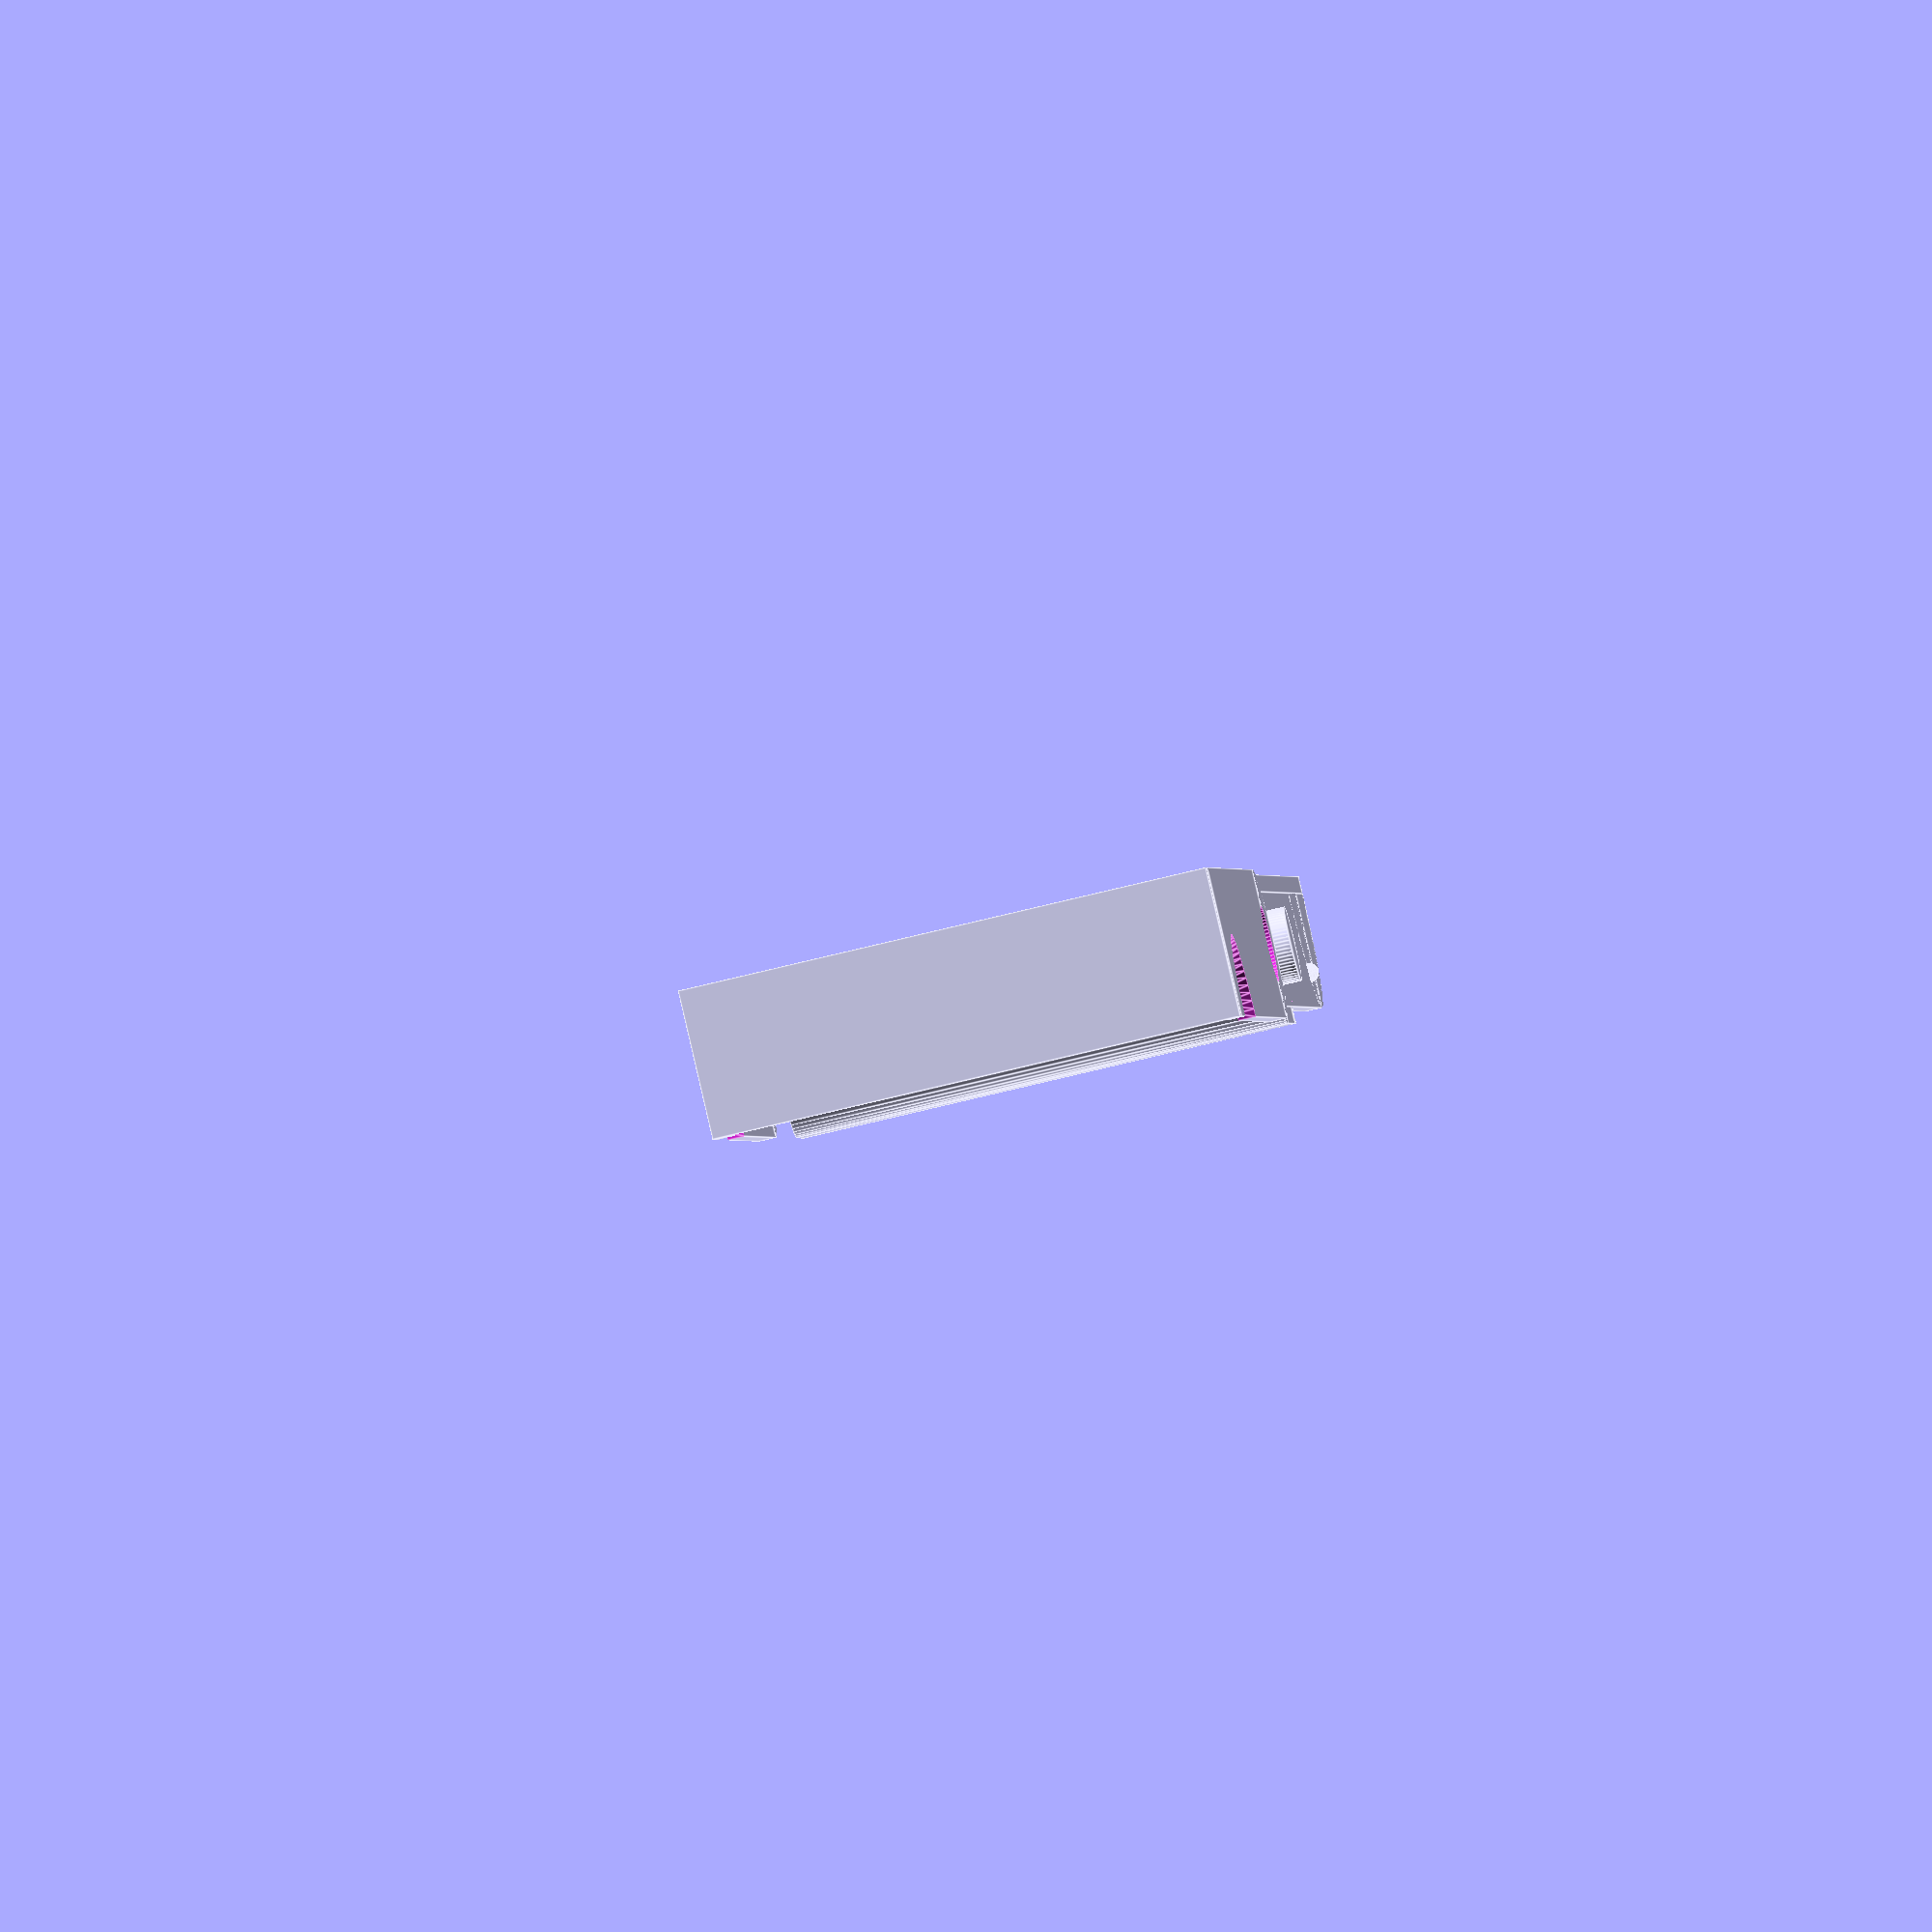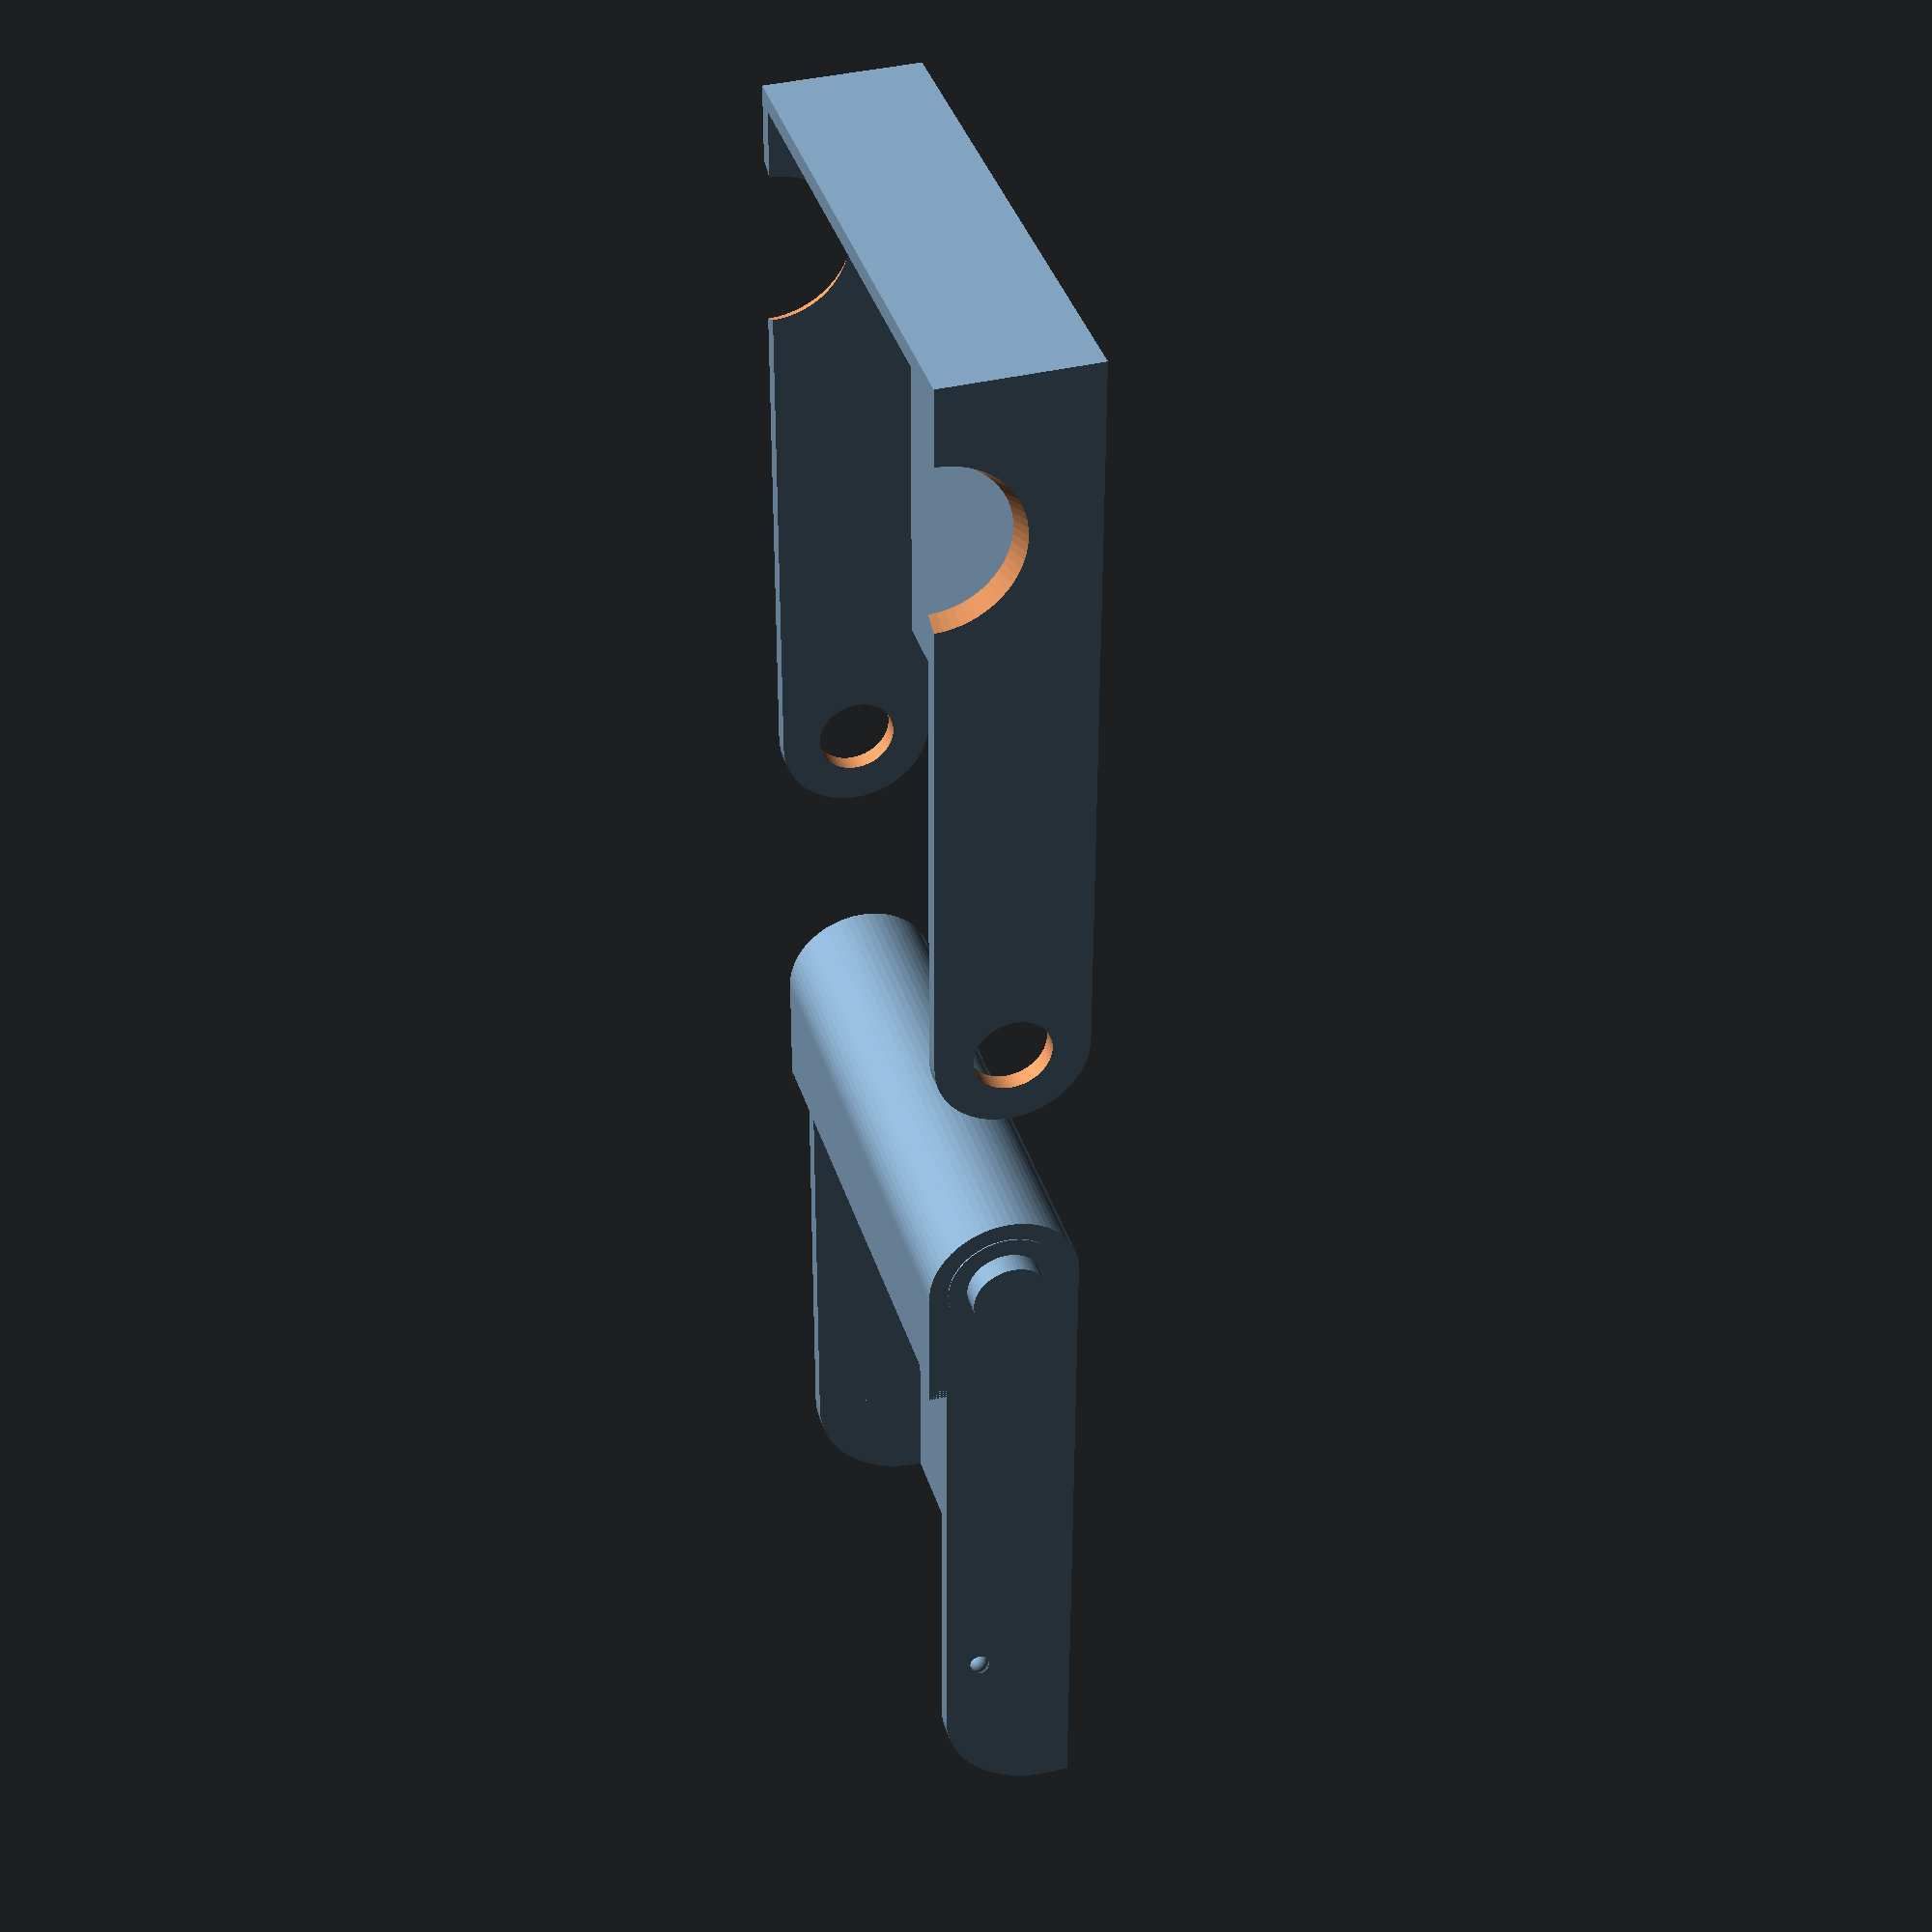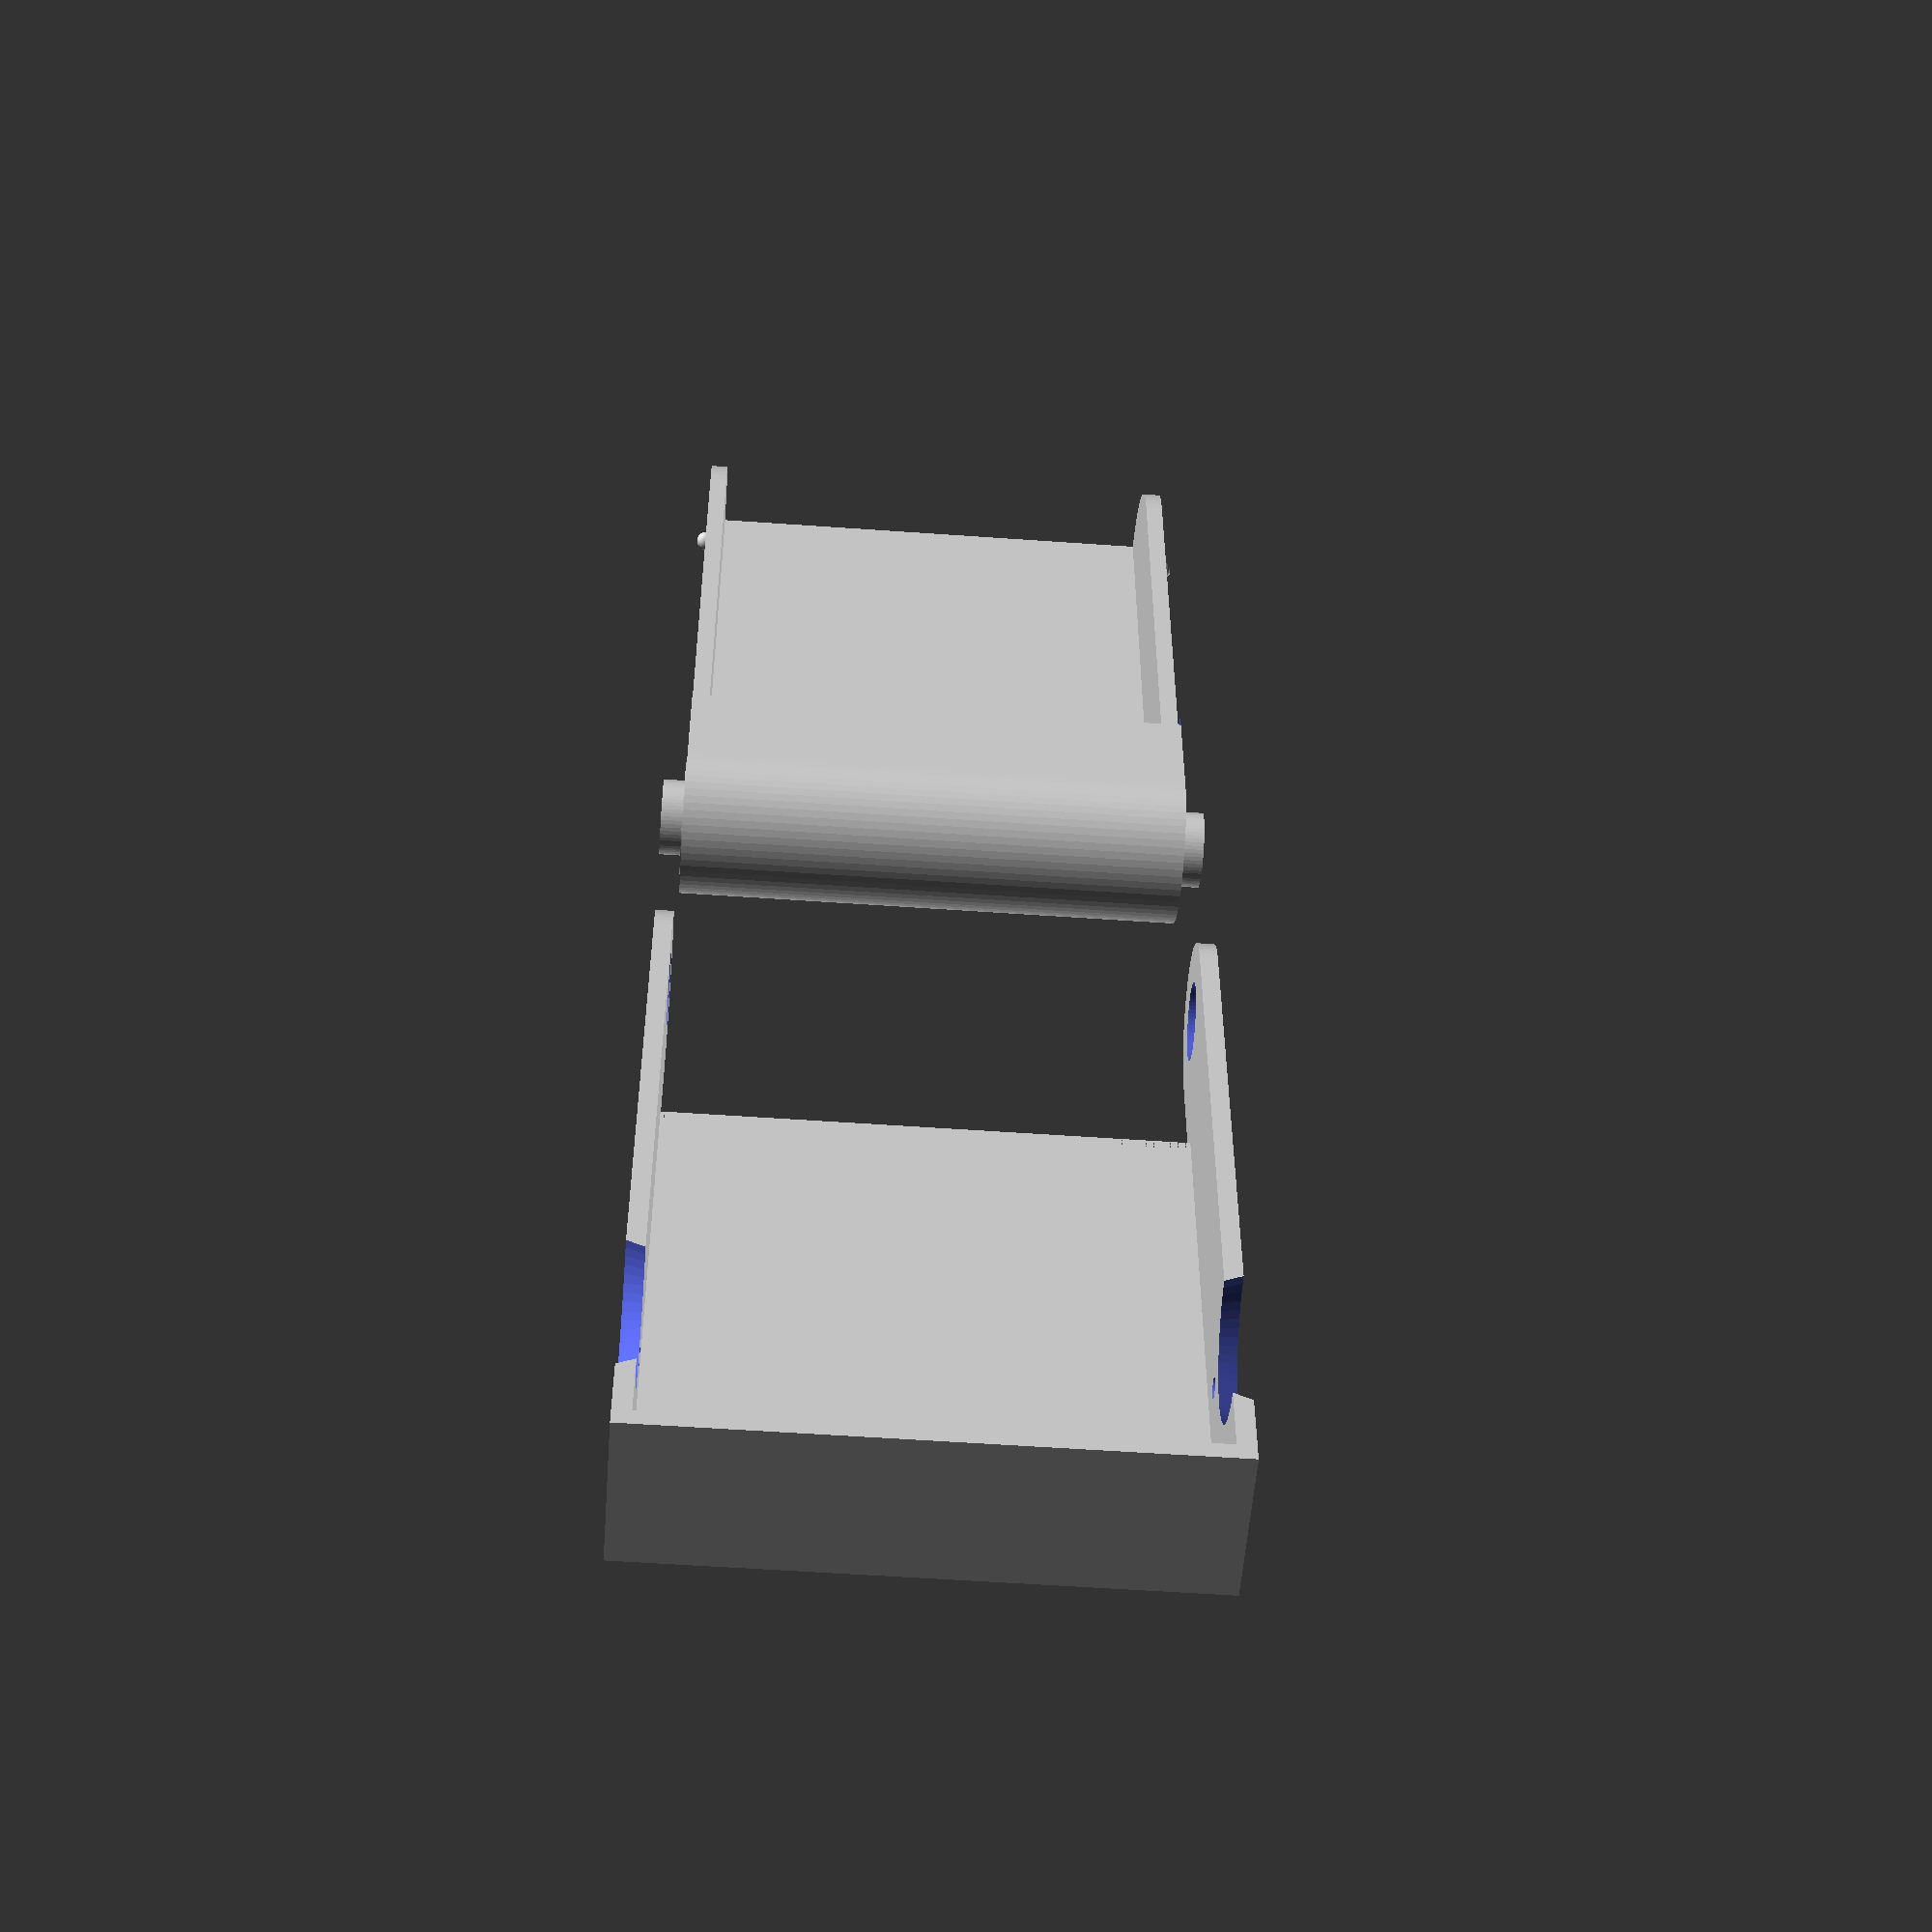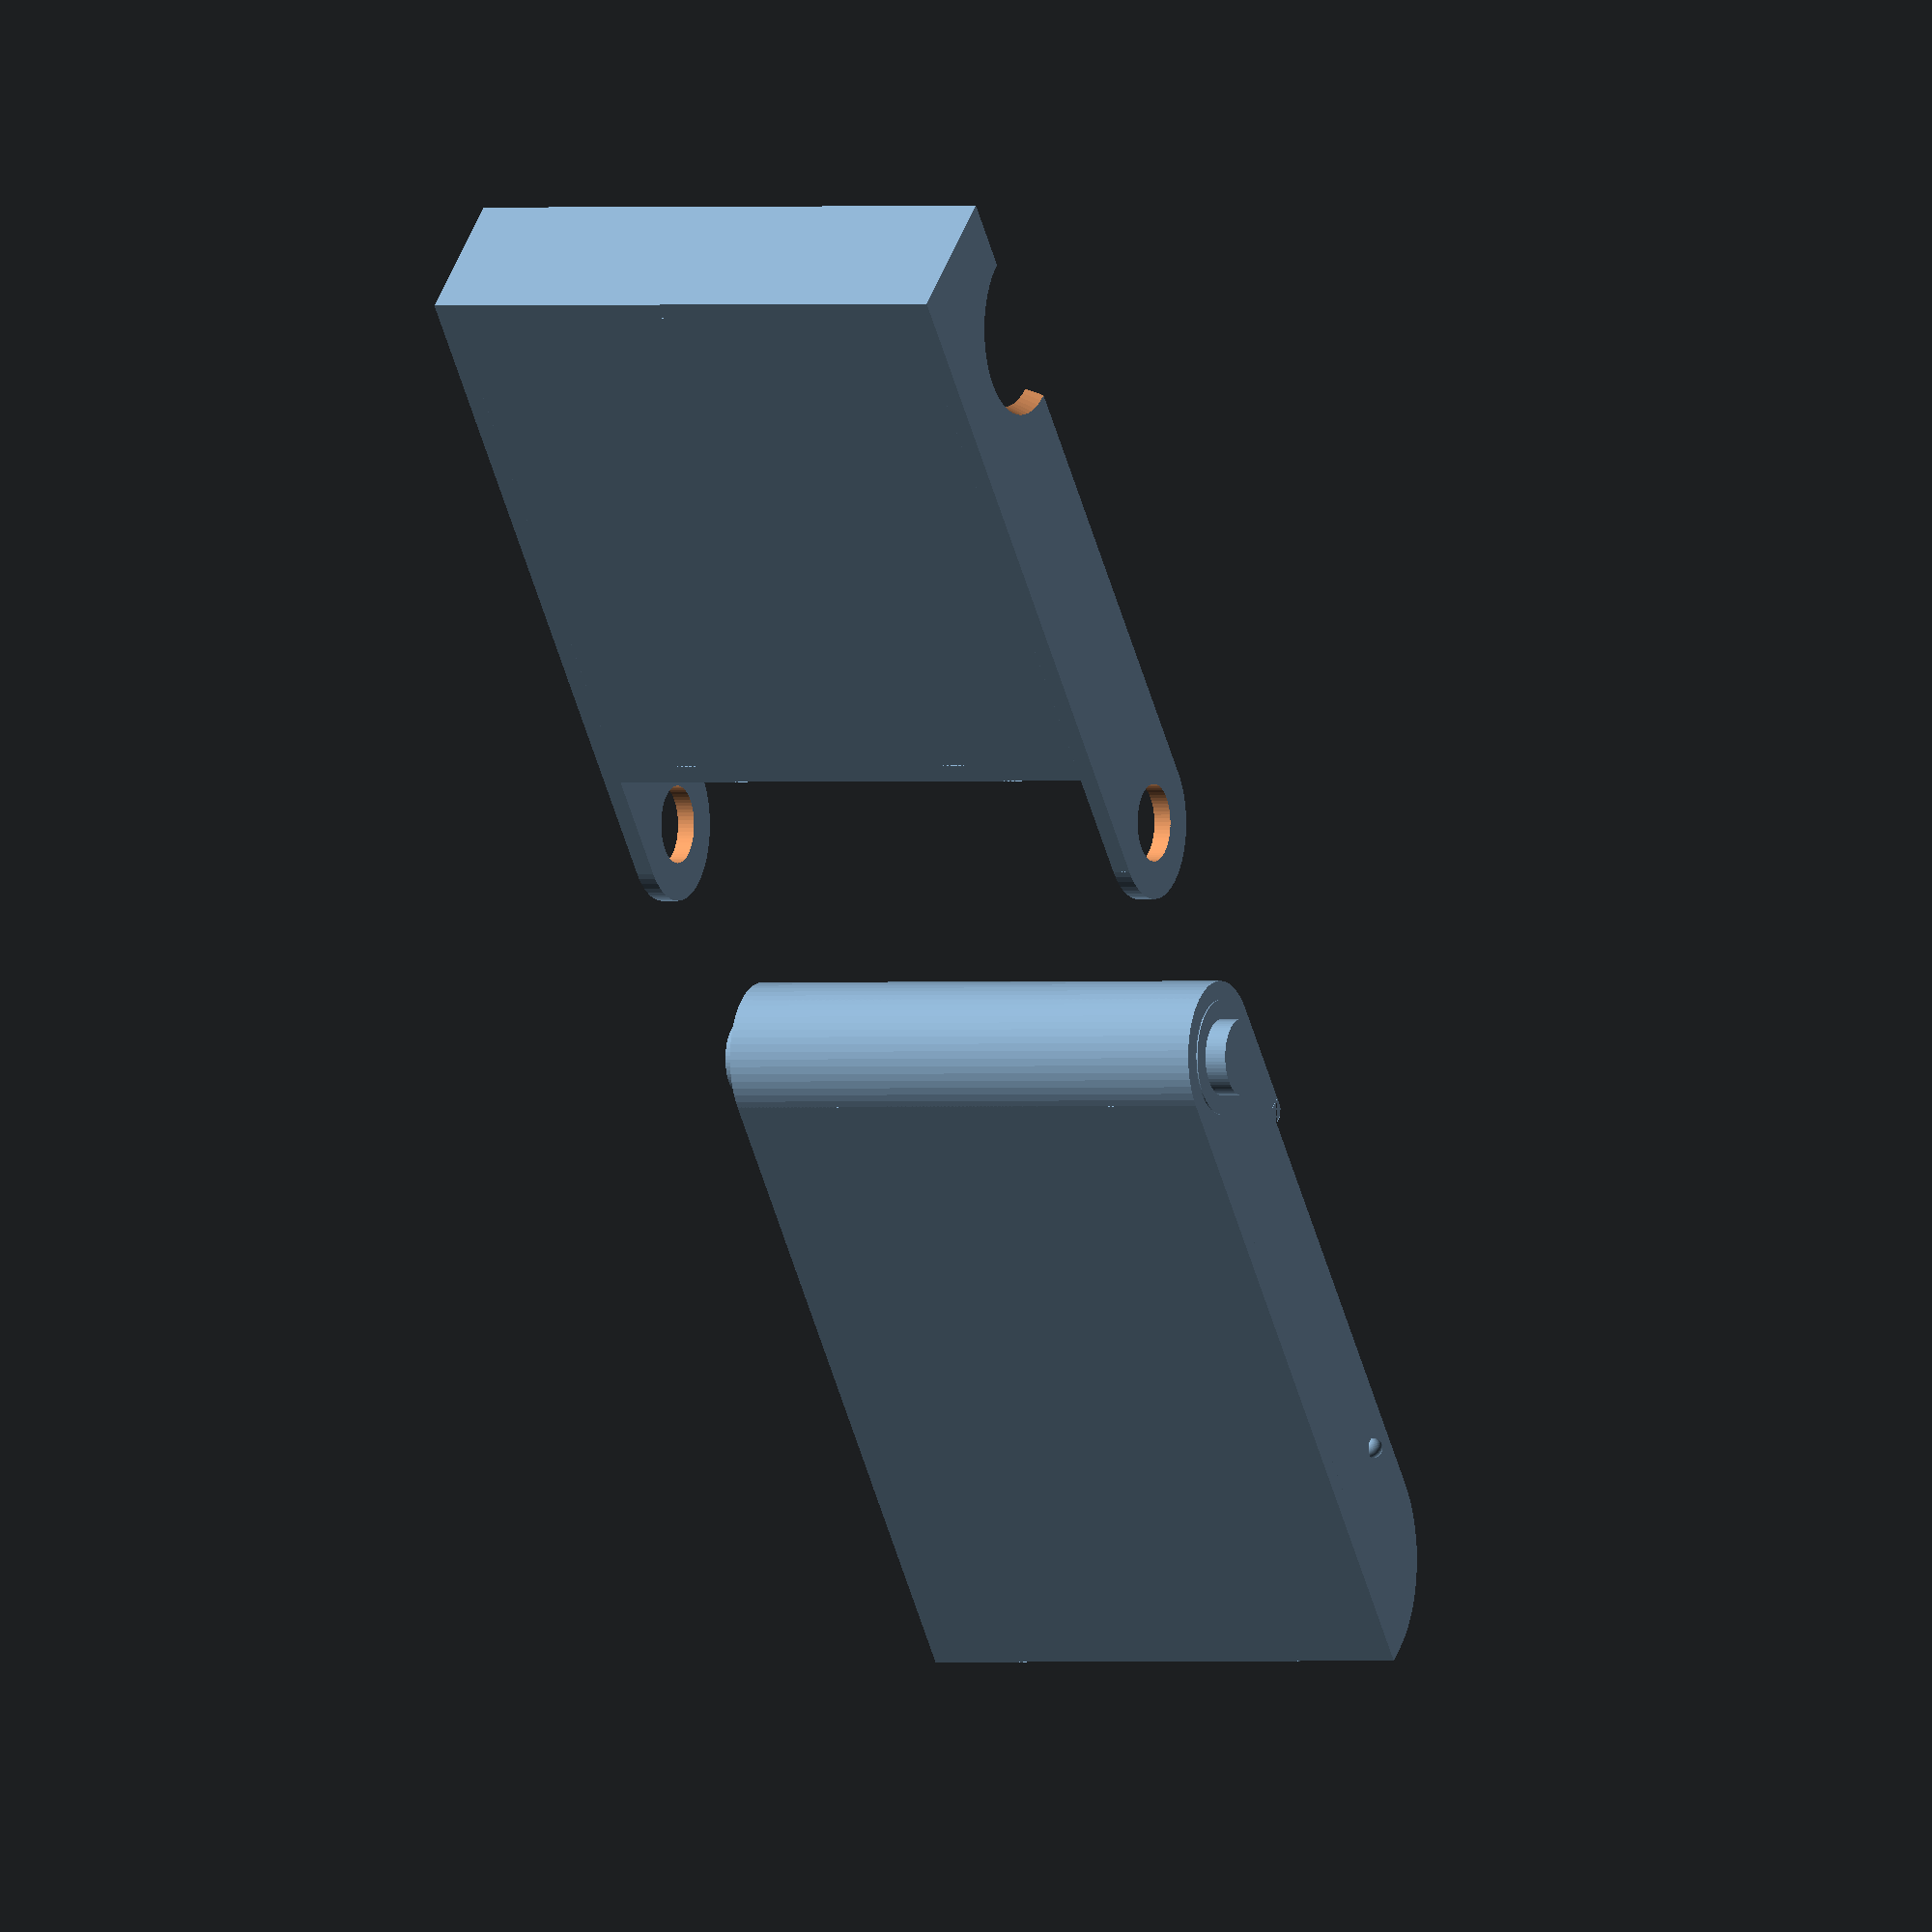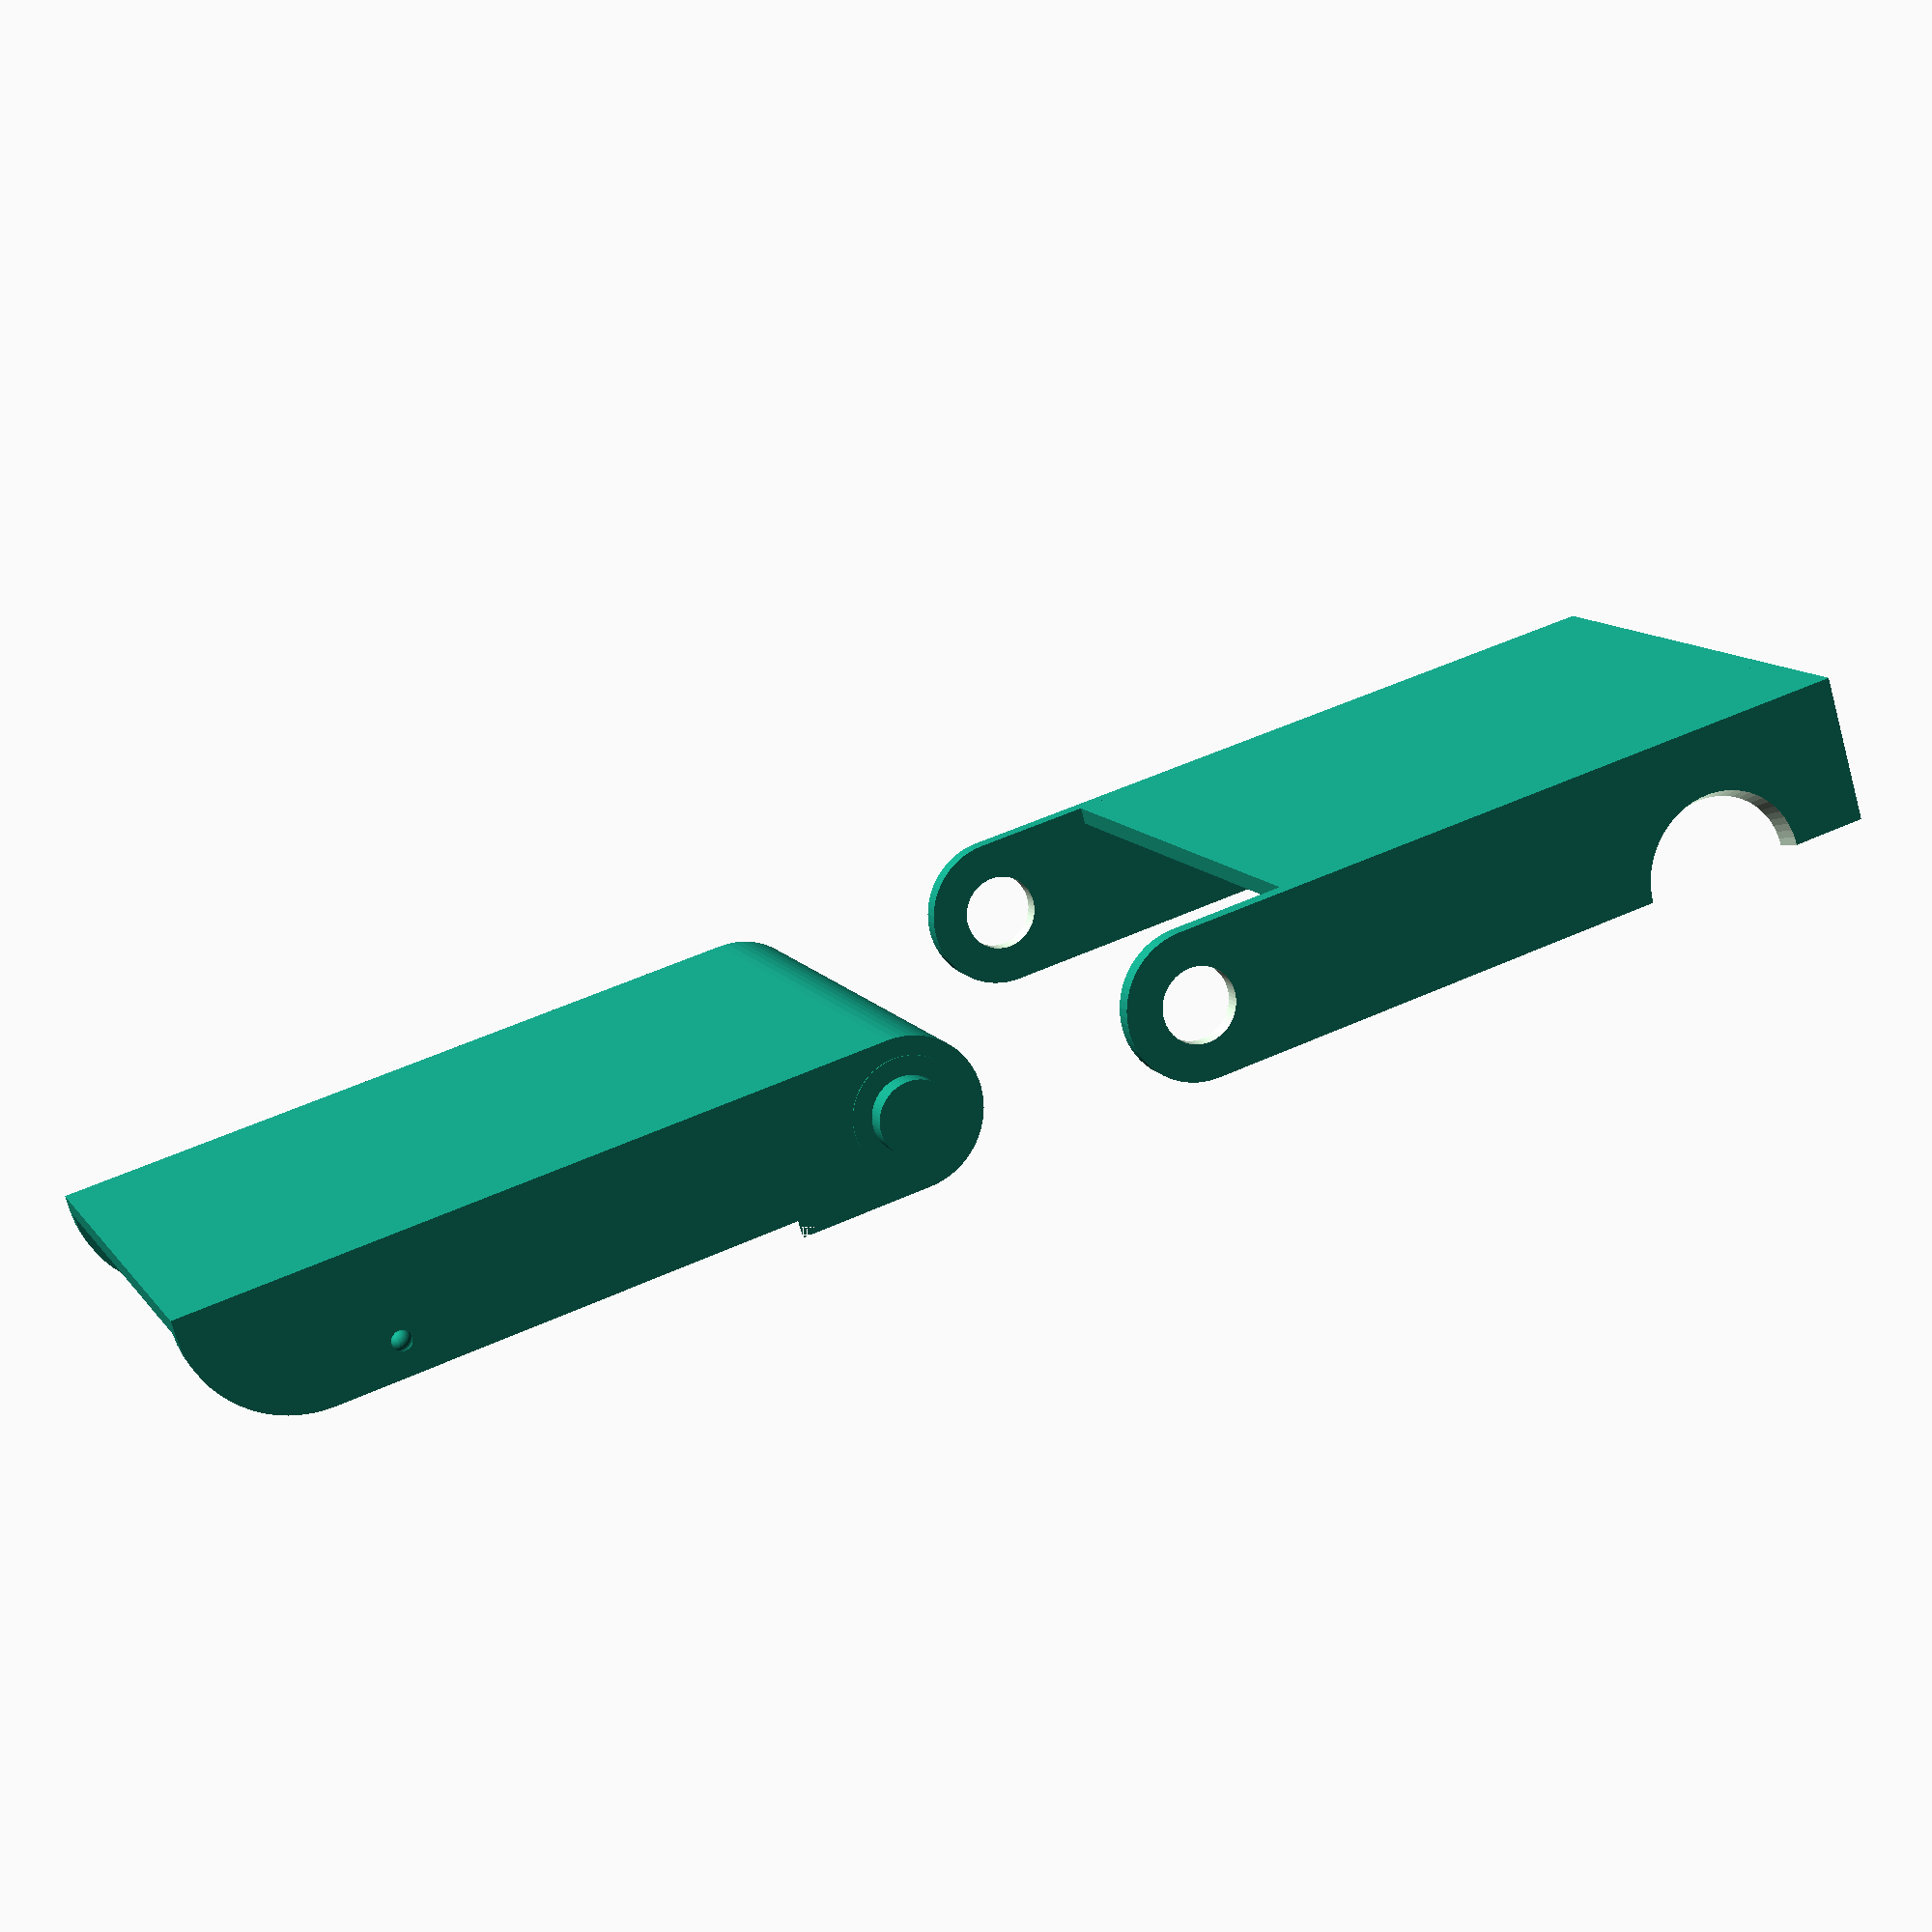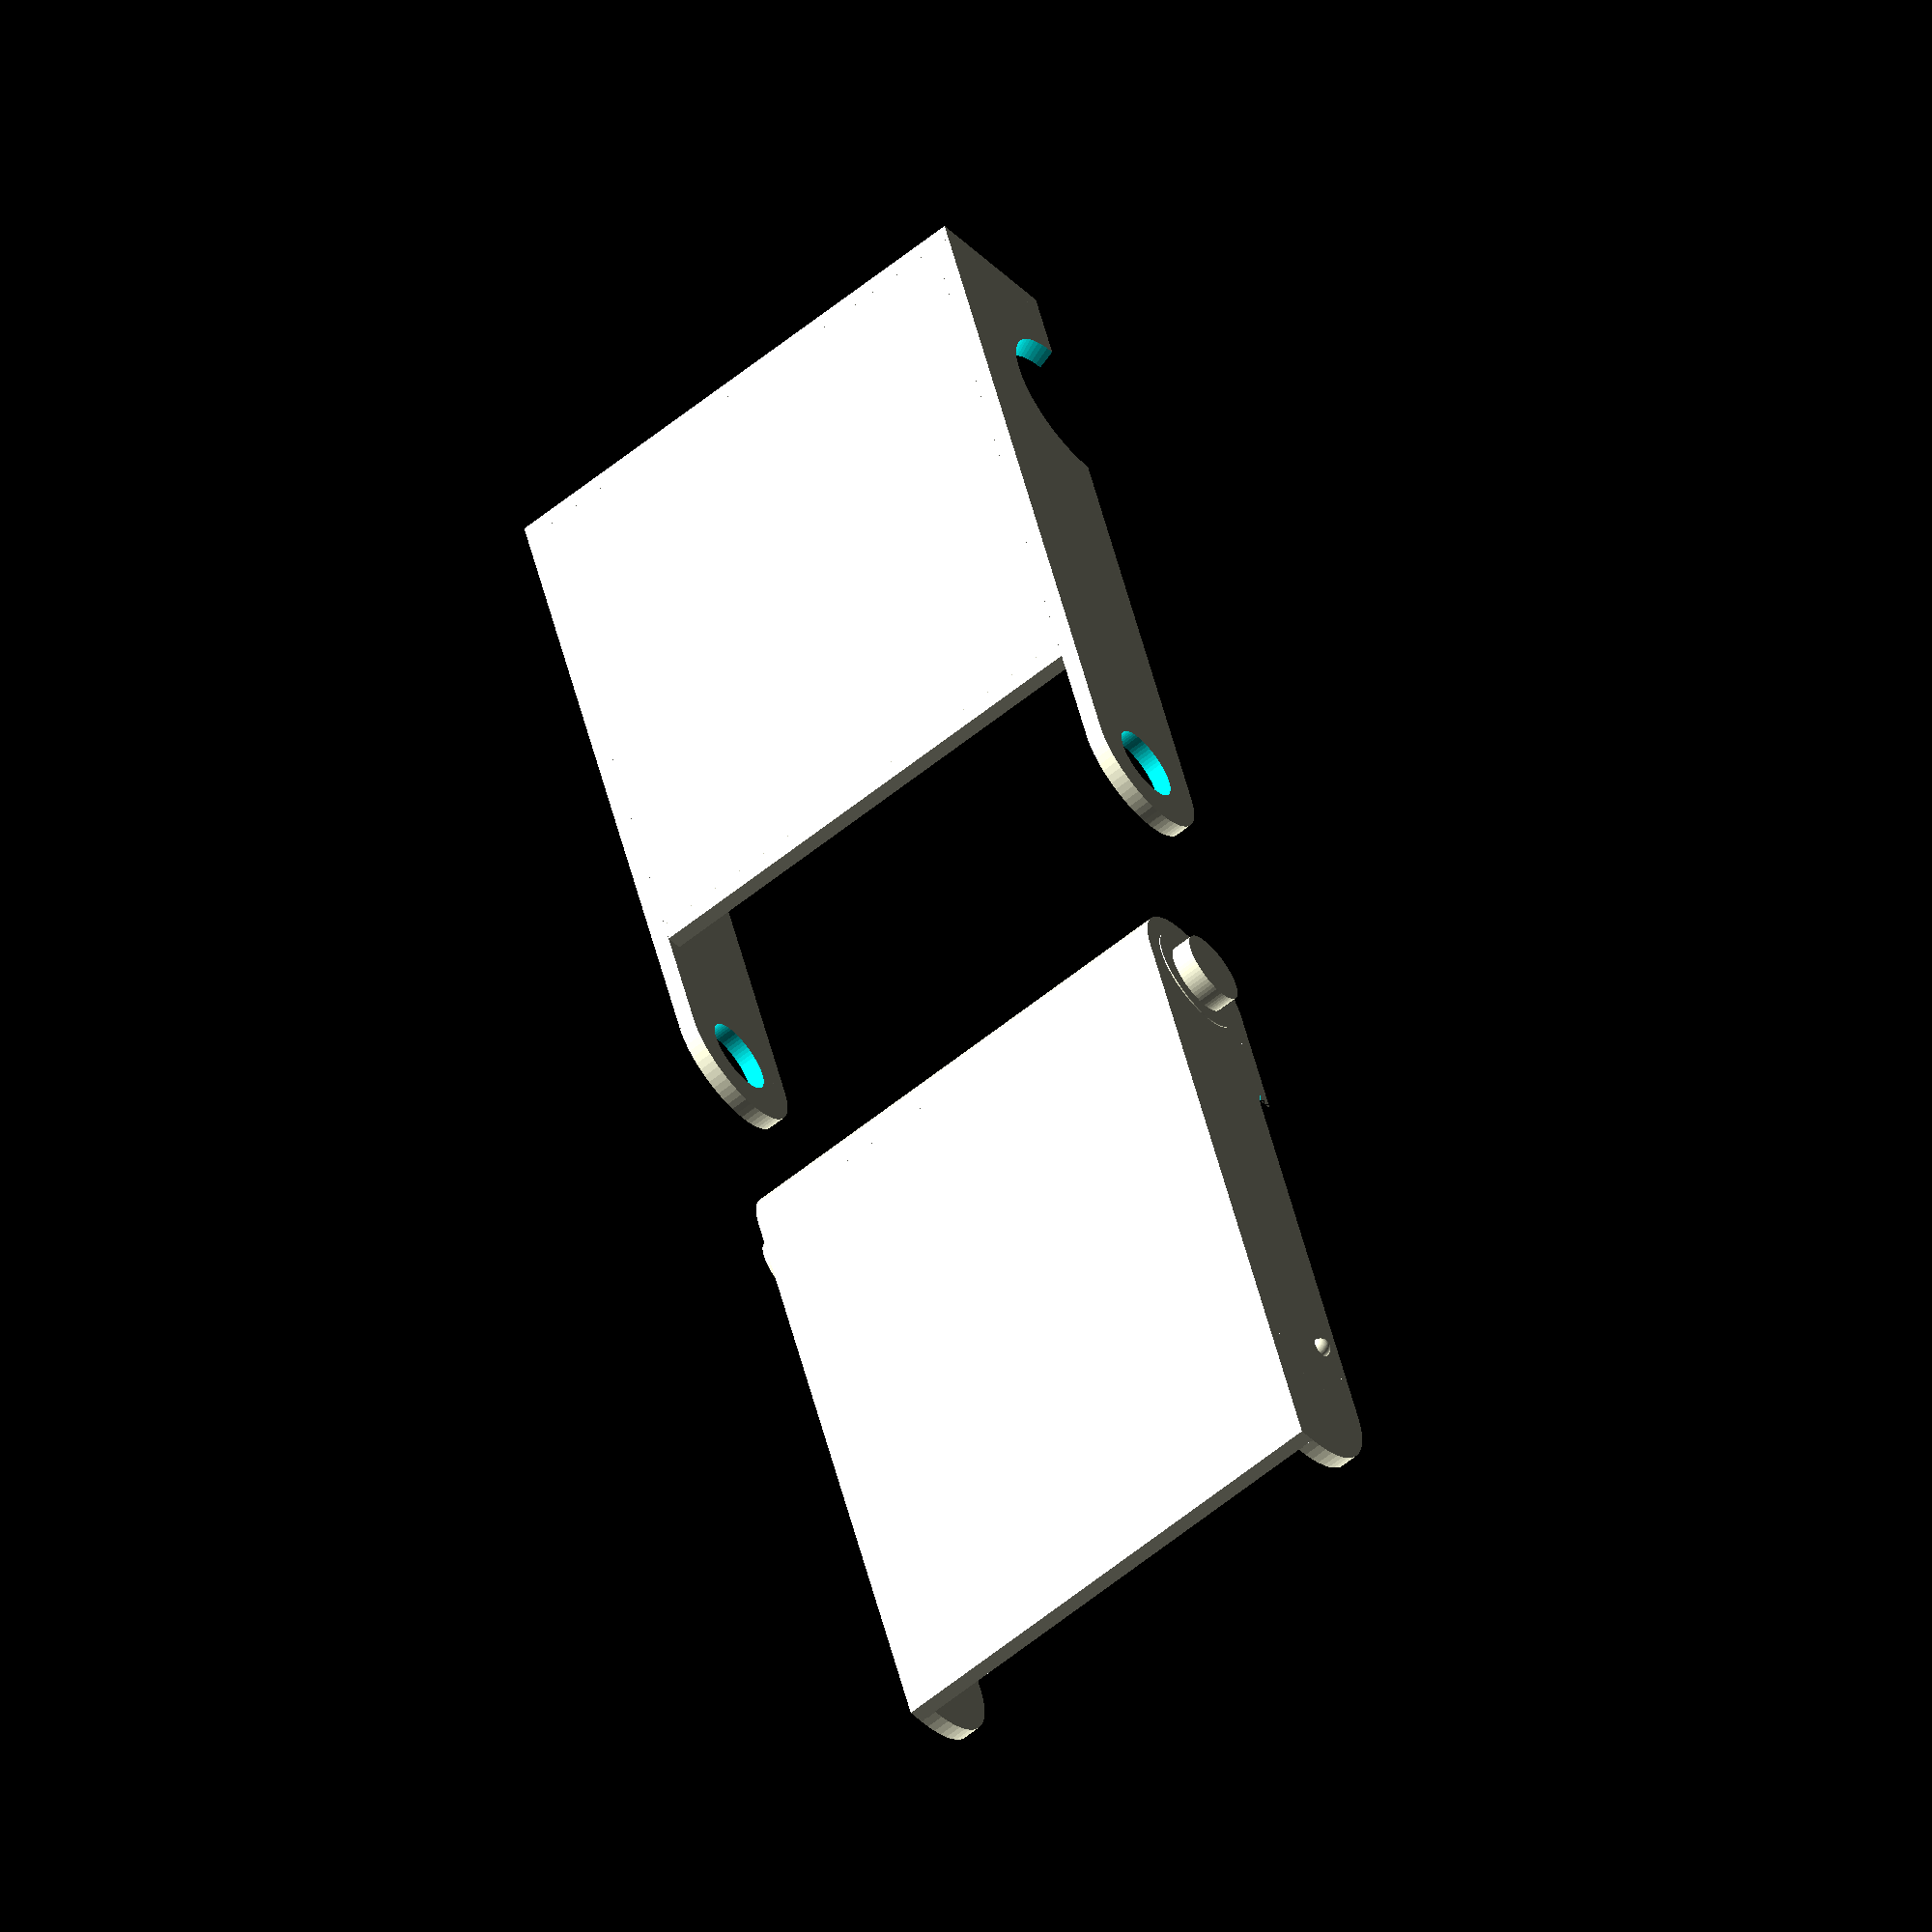
<openscad>
// generate the pocket/box 
GENERATE_BOX=true;

// generate the closing cover
GENERATE_COVER=true;

// SD-card box for four cards
// Box(25,34,9,undef,1.6,1);

// inner width of the box
innerWidth = 40;

// inner length of the box
innerLength = 60; 

// inner height of the box
innerHeight = 10;

// front height of the 
frontHeight = undef; //[1:100]

// thickness of the walls
wallThickness=1.5;  

// number of pockets in the box
pocketCount=1; // [1:10]

// number of segments for round objects
fragments = 64; // [16,32,64]

//Box(88, 57, 5,undef,1.6,1);

Box(innerWidth,innerLength,innerHeight,frontHeight,wallThickness,pocketCount);

/*
  Bevel edge added to the front wall of the pocket
  and substracted from the closing cover.
*/
//bevelEdge(30,3); // @Test
module bevelEdge(length, thickness) {
    difference() {
        cube([length,thickness,thickness]);
        translate([0,0,thickness])
            rotate([30,0,0])
                translate([0,0,-2*thickness])
                    cube([length,thickness,thickness*2]);
    }
}

module quadCylinder(height, radius) {
    rotate([0,90,0])
    intersection() {
        translate([-1*radius,0,0]) cube([radius,radius,height]);
        cylinder ( h = height, r=radius, $fn=fragments);
    }
}

/*
    inner side wall of the box.

    +------------ length ---------+

      .---------------------------+    +
     /                            |    | height
    |                             |    |
    +-----------------------------0    +

*/
//innerSideWall(40,10,0.8); // @Test
module innerSideWall(length,height,thickness) {
    union() {
        cube([thickness, length - height , height ]);
        
        translate([0,length - height ,0])
            rotate([0,90,0])
                intersection() {
                    cylinder(   r = height, 
                                h = thickness,
                                $fn = fragments);
                    translate([-1 * height , 0, 0])
                    cube(height,height,thickness);
                }
    }
}

/*
    outer side wall of the box.

    +------------ length -------+

    +---------------------------+._     +
    |                              \    | 
    |     __                    O  |    |height
    |    /  \                      /    | 
    +---+    +------------------0 ´     +
*/
// outSidewall(5,1,0.1,false);  // @Test
module outSidewall(length,height,thickness,leftSide) {
    
    difference() {
        union() {        
            // round half at the bottom
            
            intersection() {
                translate([0,0,height /2 ]) 
                    rotate([0,90,0]) 
                        cylinder(  h=thickness,
                                   d=height,
                                   $fn=fragments);
                translate([0,-1*height/2,0])
                    cube([thickness,height/2,height]);
            }
            cube([thickness,length, height]);
        }

        // side hole
        translate([-0.025,0,0.5*height])
            rotate([0,90,0]) 
                cylinder(   d= 0.5 * height + 0.1, 
                            h=thickness+0.05,
                            $fn=fragments);

        // half round cut for opening (shift -0.025 left because of rounding problems)
        translate([-0.025,length*0.80,0])
            rotate([0,90,0]) {
                if (leftSide) {
                    cylinder(   d1= height + thickness, 
                                d2= height, 
                                h=thickness * 1.05,  // for rounding problems a bit thicker
                                $fn=fragments);
                } else {
                    cylinder(   d1= height, 
                                d2= height + thickness, 
                                h=thickness * 1.05,  // for rounding problems a bit thicker
                                $fn=fragments);
                }
            }
    }

}

module closingSnapSpheres(innerLength,innerHeight,totalWidth,wallThickness) {
    union() {
        // radius is maximum 0.2 plus space (0.1)
        radius=max(wallThickness/2, 0.2)+0.1;

        // create closing snap ball
        // left
        translate([0,innerLength*0.75,0.65*(innerHeight+wallThickness*2)])
        sphere(r=radius,$fn=fragments);
        
        // right
        translate([totalWidth,innerLength*0.75,0.65*(innerHeight+wallThickness*2)])
        sphere(r=radius,$fn=fragments);
    }
}

//Box(20,25,4,5,0.8,1);  // @Test
module Box( innerWidth, 
            innerLength, 
            innerHeight,
            frontHeight,
            wallThickness, 
            pocketCount) {
    // calculate some sizes we need more than once

    // calculate total width, we need them more than once
    totalWidth = pocketCount * (innerWidth + wallThickness) + wallThickness;

    // total total height 
    totalHeight = innerHeight + 2 * wallThickness;

    // calculate the position of the upper corner of the box (length of innerSideWall)
    upperCorner = innerLength+wallThickness; 

    // set a good default value for front height if not provided.
    frontHeight = (frontHeight==undef ?  totalHeight / 1.3 : frontHeight);
     

    if (GENERATE_BOX) {
        // create the side walls (and inner walls if more than one pocket)
        for(box=[0:(pocketCount)]) {
            translate([box*(innerWidth+wallThickness),0,wallThickness])
                innerSideWall(upperCorner,innerHeight,wallThickness);
        }

        // round half at the bottom
        intersection() {
            translate([0,0,totalHeight /2 ]) 
                rotate([0,90,0]) 
                    cylinder(  h=totalWidth,
                               d=totalHeight,
                               $fn=fragments);
            translate([0,-1*totalHeight/2,0])
                cube([totalWidth,totalHeight/2,totalHeight]);
        }

        // back side
        cube([totalWidth,upperCorner,wallThickness]);

        // front side
        translate([0,0,innerHeight + wallThickness]) 
            cube([totalWidth,frontHeight,wallThickness]);
        // add bevelEdge to the front side
        translate([0,frontHeight,innerHeight + wallThickness]) 
            bevelEdge(totalWidth,wallThickness);

        // create hinge axis to snap on
        // left side    
        translate([0,0,0.5*(innerHeight+wallThickness*2)])
        rotate([0,-90,0]) 
        {
            cylinder(d=0.5*(innerHeight+wallThickness*2), h=wallThickness*1.3,$fn=fragments);
            cylinder(d=0.75*(innerHeight+wallThickness*2), h=0.1,$fn=fragments);
        }
        // right side    
        translate([totalWidth,0,0.5*(innerHeight+wallThickness*2)])
        rotate([0,90,0]) 
        {
            cylinder(d=0.5*(innerHeight+wallThickness*2), h=wallThickness*1.3,$fn=fragments);
            cylinder(d=0.75*(innerHeight+wallThickness*2), h=0.1,$fn=fragments);
        }
        
        // create closing snap ball
        closingSnapSpheres(innerLength,innerHeight,totalWidth,wallThickness);
    }

    if (GENERATE_COVER) {

        translate([0,-2 * totalHeight, totalHeight])
            rotate([180,0,0])
                // snap on cover
                difference() {
                    // create the cover 
                    union() {
                        // left side
                        translate([-1*(0.1+wallThickness),0,0])
                            outSidewall(upperCorner,totalHeight,wallThickness,true);

                        // right side
                        translate([(totalWidth + 0.1),0,0])
                            outSidewall(upperCorner,totalHeight,wallThickness,false);

                        // top 
                        translate([-0.1, frontHeight + 0.1, totalHeight - wallThickness]) 
                            difference() {
                                cube([totalWidth + 0.2, upperCorner - frontHeight - 0.1,wallThickness]);
                                // substract the bevelEdge
                                bevelEdge(totalWidth + 0.2,wallThickness);
                            }

                        translate([-0.1 - wallThickness, innerLength+wallThickness, 0])
                            cube([totalWidth + 0.2 + 2 * wallThickness, wallThickness, totalHeight]);
                    }
                    
                    // generate the two closing snap holes
                    closingSnapSpheres(innerLength,innerHeight,totalWidth,wallThickness);
                }
    }    

} 



</openscad>
<views>
elev=91.0 azim=356.3 roll=193.1 proj=o view=edges
elev=321.7 azim=180.6 roll=72.9 proj=p view=solid
elev=235.4 azim=179.8 roll=184.4 proj=p view=solid
elev=317.3 azim=196.8 roll=198.8 proj=o view=solid
elev=72.7 azim=111.9 roll=195.5 proj=p view=solid
elev=37.1 azim=195.2 roll=216.7 proj=o view=wireframe
</views>
